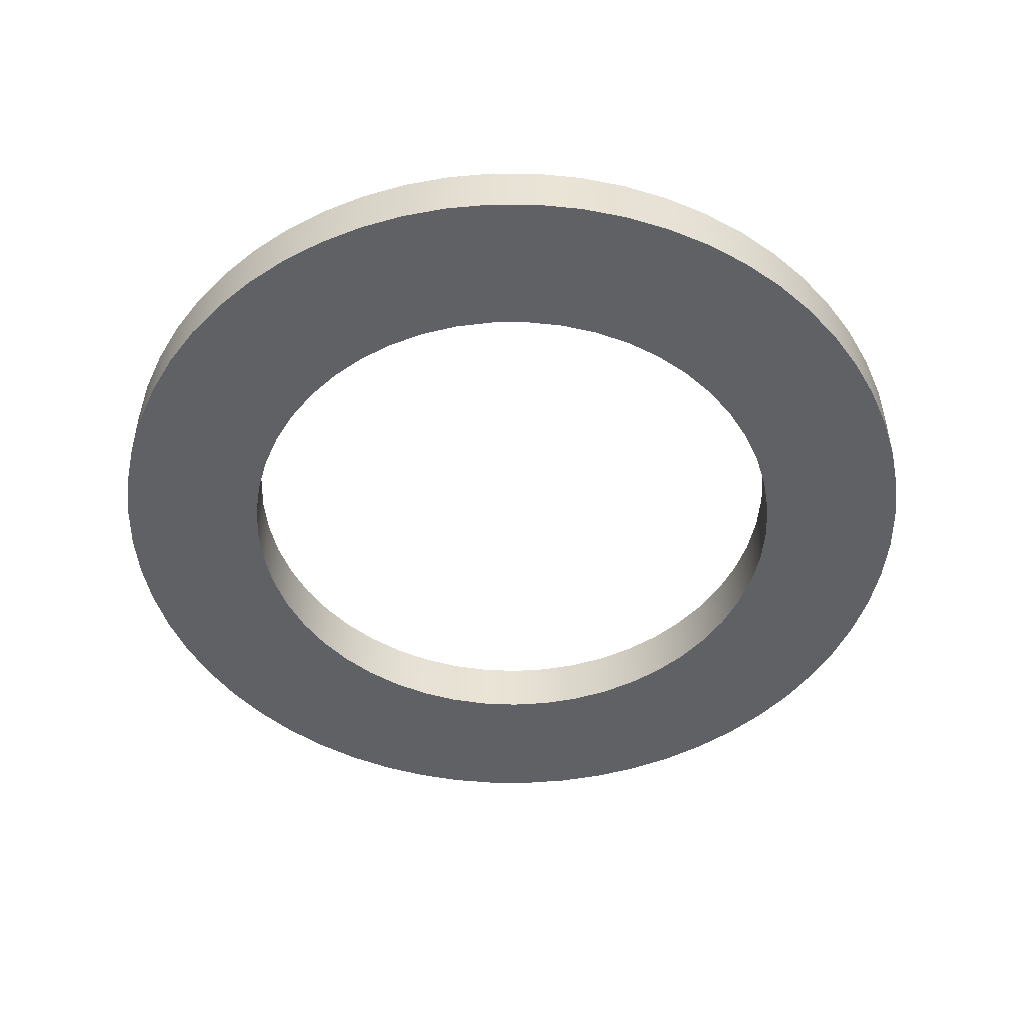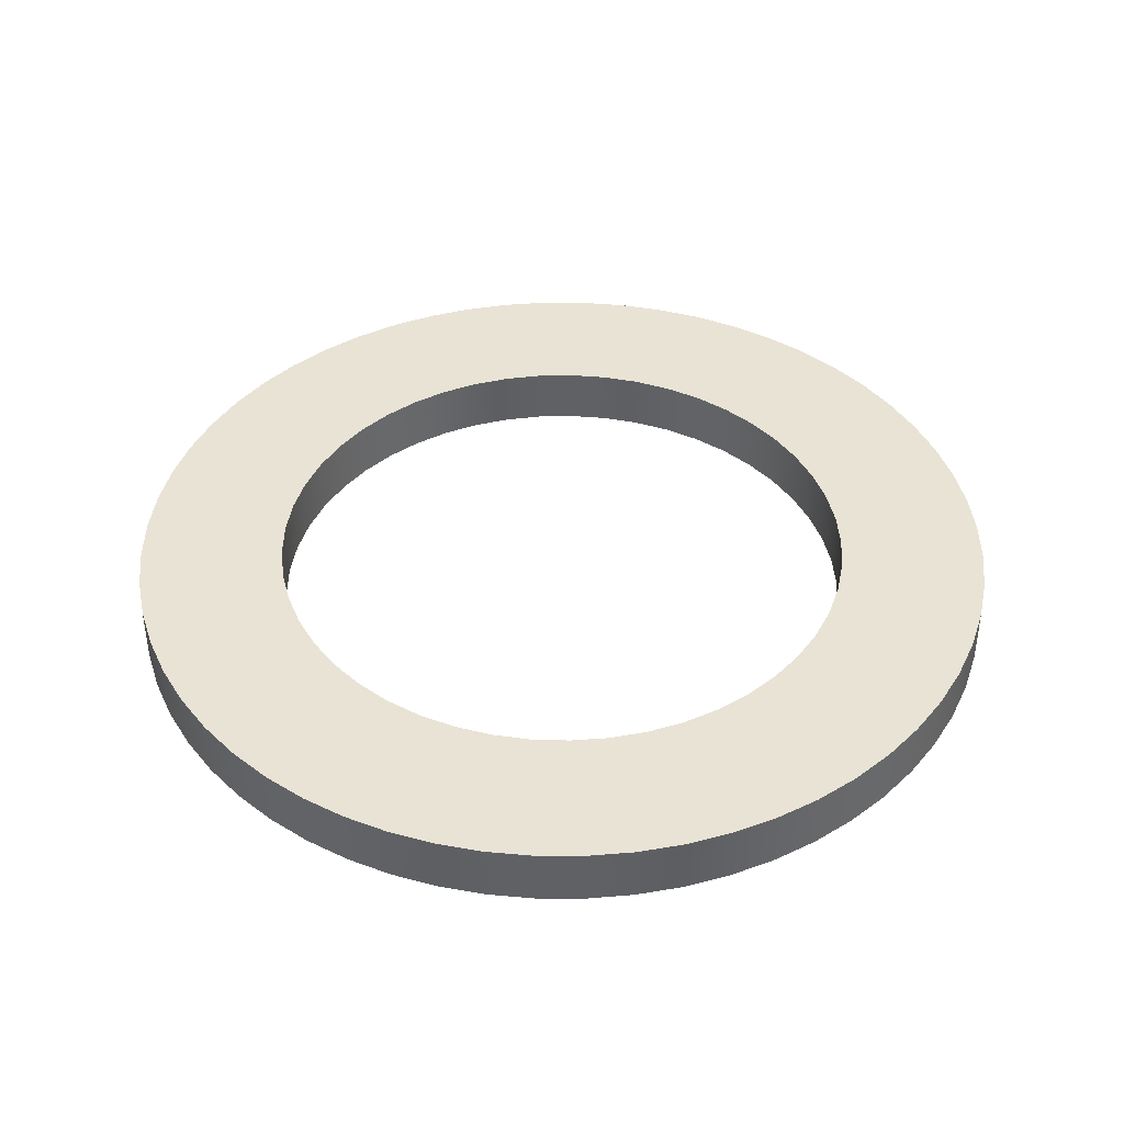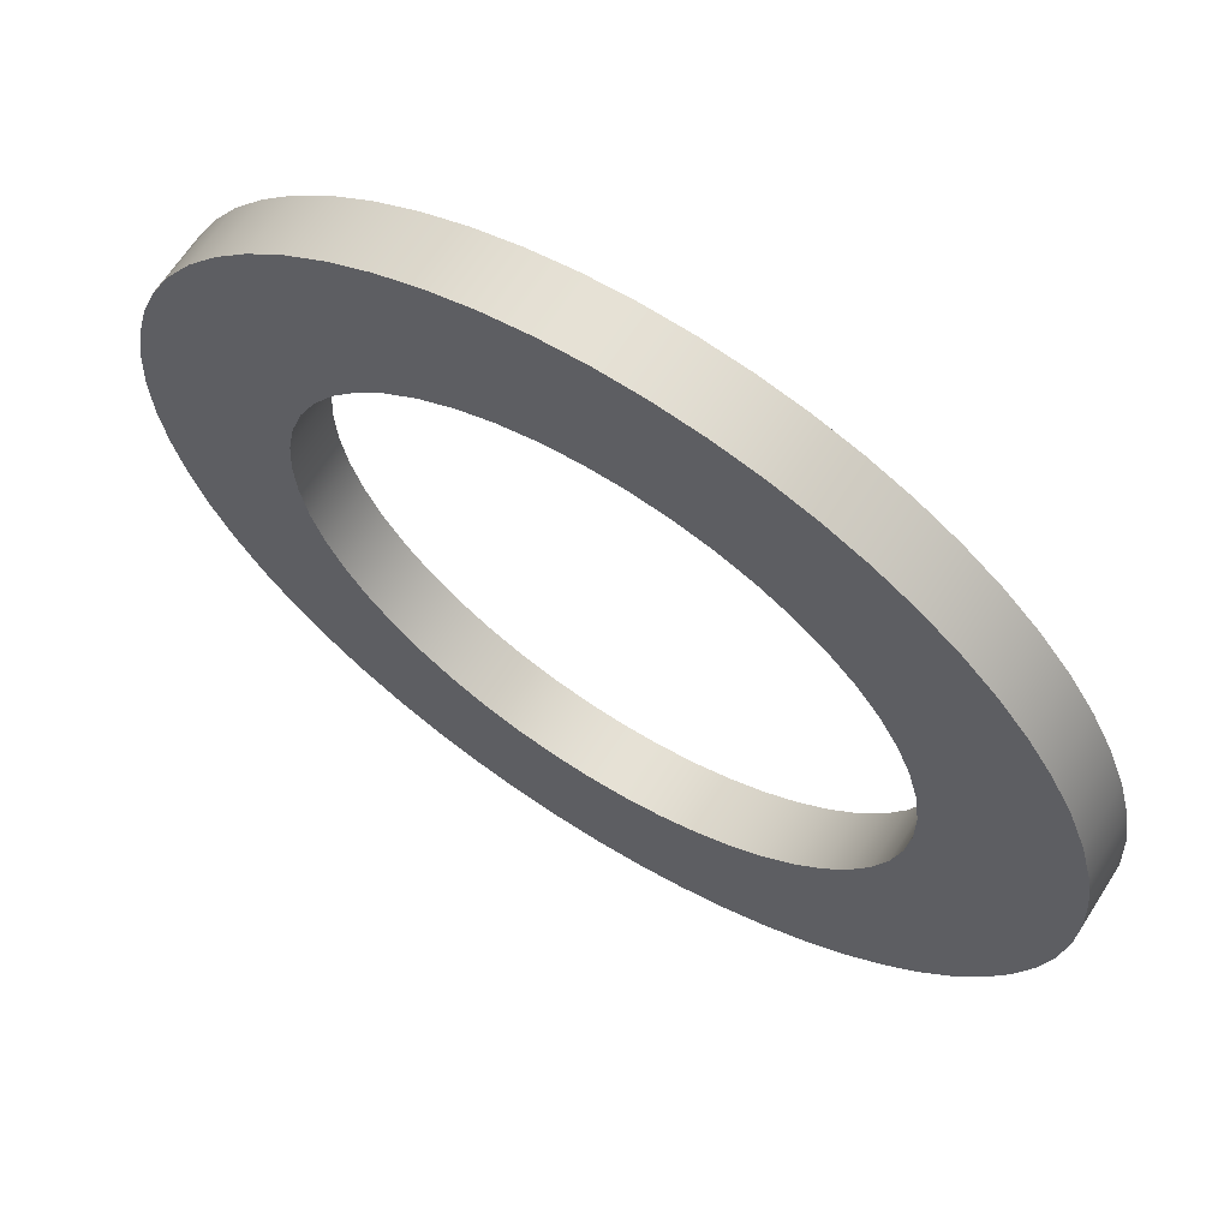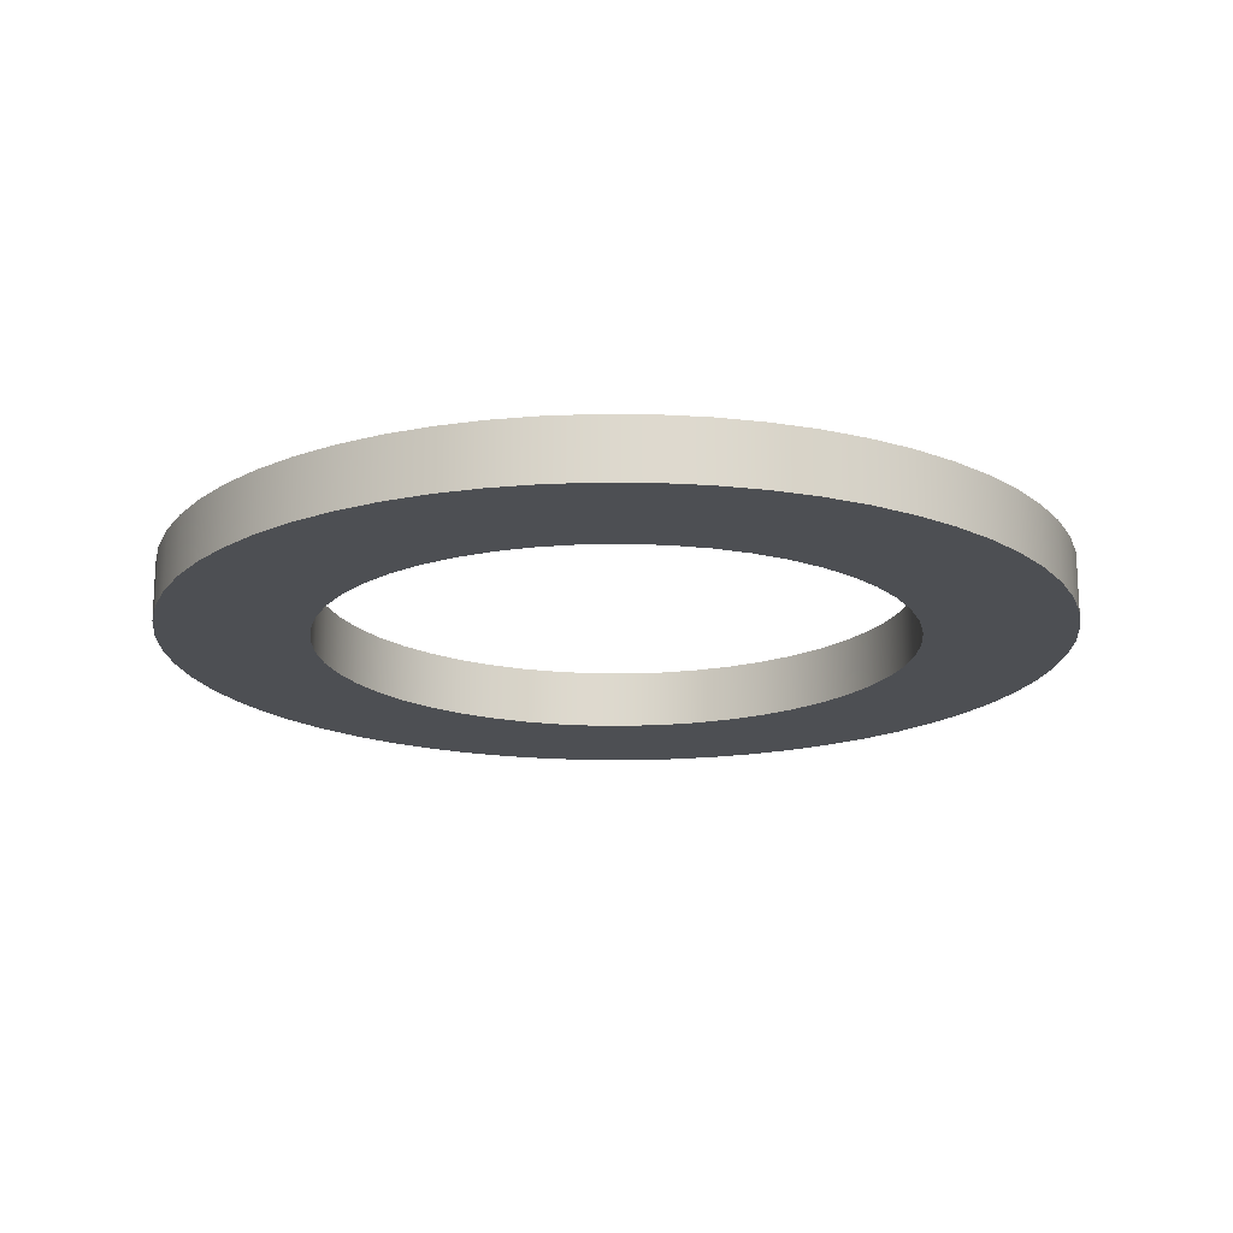
<metadata>
{"format":"obj","ext":"obj","renderer":"f3d","projection":"perspective","resolution":1024,"background":"white","views":[{"elev":-48.8,"azim":134.6,"up":"+Z"},{"elev":41.0,"azim":-98.8,"up":"+Z"},{"elev":64.9,"azim":32.4,"up":"+Y"},{"elev":-17.8,"azim":-106.1,"up":"+Z"}]}
</metadata>
<code>
v 55 19 0.2
v 55.01 18.87 0.2
v 55.03 18.75 0.2
v 55.07 18.62 0.2
v 55.13 18.51 0.2
v 55.2 18.4 0.2
v 55.28 18.3 0.2
v 55.38 18.22 0.2
v 55.48 18.14 0.2
v 55.6 18.09 0.2
v 55.72 18.04 0.2
v 55.84 18.01 0.2
v 55.97 18 0.2
v 56.1 18 0.2
v 56.22 18.03 0.2
v 56.35 18.06 0.2
v 56.46 18.11 0.2
v 56.57 18.18 0.2
v 56.67 18.26 0.2
v 56.76 18.35 0.2
v 56.84 18.45 0.2
v 56.9 18.57 0.2
v 56.95 18.68 0.2
v 56.98 18.81 0.2
v 57 18.94 0.2
v 57 19.06 0.2
v 56.98 19.19 0.2
v 56.95 19.32 0.2
v 56.9 19.43 0.2
v 56.84 19.55 0.2
v 56.76 19.65 0.2
v 56.67 19.74 0.2
v 56.57 19.82 0.2
v 56.46 19.89 0.2
v 56.35 19.94 0.2
v 56.22 19.97 0.2
v 56.1 20 0.2
v 55.97 20 0.2
v 55.84 19.99 0.2
v 55.72 19.96 0.2
v 55.6 19.91 0.2
v 55.48 19.86 0.2
v 55.38 19.78 0.2
v 55.28 19.7 0.2
v 55.2 19.6 0.2
v 55.13 19.49 0.2
v 55.07 19.38 0.2
v 55.03 19.25 0.2
v 55.01 19.13 0.2
v 55 19 0
v 55.01 19.13 0
v 55.03 19.25 0
v 55.07 19.38 0
v 55.13 19.49 0
v 55.2 19.6 0
v 55.28 19.7 0
v 55.38 19.78 0
v 55.48 19.86 0
v 55.6 19.91 0
v 55.72 19.96 0
v 55.84 19.99 0
v 55.97 20 0
v 56.1 20 0
v 56.22 19.97 0
v 56.35 19.94 0
v 56.46 19.89 0
v 56.57 19.82 0
v 56.67 19.74 0
v 56.76 19.65 0
v 56.84 19.55 0
v 56.9 19.43 0
v 56.95 19.32 0
v 56.98 19.19 0
v 57 19.06 0
v 57 18.94 0
v 56.98 18.81 0
v 56.95 18.68 0
v 56.9 18.57 0
v 56.84 18.45 0
v 56.76 18.35 0
v 56.67 18.26 0
v 56.57 18.18 0
v 56.46 18.11 0
v 56.35 18.06 0
v 56.22 18.03 0
v 56.1 18 0
v 55.97 18 0
v 55.84 18.01 0
v 55.72 18.04 0
v 55.6 18.09 0
v 55.48 18.14 0
v 55.38 18.22 0
v 55.28 18.3 0
v 55.2 18.4 0
v 55.13 18.51 0
v 55.07 18.62 0
v 55.03 18.75 0
v 55.01 18.87 0
v 55 19 0.2
v 55 19 0
v 54.5 19 0.2
v 54.51 19.16 0.2
v 54.53 19.31 0.2
v 54.57 19.46 0.2
v 54.63 19.61 0.2
v 54.7 19.75 0.2
v 54.79 19.88 0.2
v 54.89 20 0.2
v 55 20.11 0.2
v 55.12 20.21 0.2
v 55.25 20.3 0.2
v 55.39 20.37 0.2
v 55.54 20.43 0.2
v 55.69 20.47 0.2
v 55.84 20.49 0.2
v 56 20.5 0.2
v 56.16 20.49 0.2
v 56.31 20.47 0.2
v 56.46 20.43 0.2
v 56.61 20.37 0.2
v 56.75 20.3 0.2
v 56.88 20.21 0.2
v 57 20.11 0.2
v 57.11 20 0.2
v 57.21 19.88 0.2
v 57.3 19.75 0.2
v 57.37 19.61 0.2
v 57.43 19.46 0.2
v 57.47 19.31 0.2
v 57.49 19.16 0.2
v 57.5 19 0.2
v 57.49 18.84 0.2
v 57.47 18.69 0.2
v 57.43 18.54 0.2
v 57.37 18.39 0.2
v 57.3 18.25 0.2
v 57.21 18.12 0.2
v 57.11 18 0.2
v 57 17.89 0.2
v 56.88 17.79 0.2
v 56.75 17.7 0.2
v 56.61 17.63 0.2
v 56.46 17.57 0.2
v 56.31 17.53 0.2
v 56.16 17.51 0.2
v 56 17.5 0.2
v 55.84 17.51 0.2
v 55.69 17.53 0.2
v 55.54 17.57 0.2
v 55.39 17.63 0.2
v 55.25 17.7 0.2
v 55.12 17.79 0.2
v 55 17.89 0.2
v 54.89 18 0.2
v 54.79 18.12 0.2
v 54.7 18.25 0.2
v 54.63 18.39 0.2
v 54.57 18.54 0.2
v 54.53 18.69 0.2
v 54.51 18.84 0.2
v 54.5 19 0
v 54.51 18.84 0
v 54.53 18.69 0
v 54.57 18.54 0
v 54.63 18.39 0
v 54.7 18.25 0
v 54.79 18.12 0
v 54.89 18 0
v 55 17.89 0
v 55.12 17.79 0
v 55.25 17.7 0
v 55.39 17.63 0
v 55.54 17.57 0
v 55.69 17.53 0
v 55.84 17.51 0
v 56 17.5 0
v 56.16 17.51 0
v 56.31 17.53 0
v 56.46 17.57 0
v 56.61 17.63 0
v 56.75 17.7 0
v 56.88 17.79 0
v 57 17.89 0
v 57.11 18 0
v 57.21 18.12 0
v 57.3 18.25 0
v 57.37 18.39 0
v 57.43 18.54 0
v 57.47 18.69 0
v 57.49 18.84 0
v 57.5 19 0
v 57.49 19.16 0
v 57.47 19.31 0
v 57.43 19.46 0
v 57.37 19.61 0
v 57.3 19.75 0
v 57.21 19.88 0
v 57.11 20 0
v 57 20.11 0
v 56.88 20.21 0
v 56.75 20.3 0
v 56.61 20.37 0
v 56.46 20.43 0
v 56.31 20.47 0
v 56.16 20.49 0
v 56 20.5 0
v 55.84 20.49 0
v 55.69 20.47 0
v 55.54 20.43 0
v 55.39 20.37 0
v 55.25 20.3 0
v 55.12 20.21 0
v 55 20.11 0
v 54.89 20 0
v 54.79 19.88 0
v 54.7 19.75 0
v 54.63 19.61 0
v 54.57 19.46 0
v 54.53 19.31 0
v 54.51 19.16 0
v 54.5 19 0
v 54.5 19 0.2
v 55 19 0.2
v 55.01 19.13 0.2
v 55.03 19.25 0.2
v 55.07 19.38 0.2
v 55.13 19.49 0.2
v 55.2 19.6 0.2
v 55.28 19.7 0.2
v 55.38 19.78 0.2
v 55.48 19.86 0.2
v 55.6 19.91 0.2
v 55.72 19.96 0.2
v 55.84 19.99 0.2
v 55.97 20 0.2
v 56.1 20 0.2
v 56.22 19.97 0.2
v 56.35 19.94 0.2
v 56.46 19.89 0.2
v 56.57 19.82 0.2
v 56.67 19.74 0.2
v 56.76 19.65 0.2
v 56.84 19.55 0.2
v 56.9 19.43 0.2
v 56.95 19.32 0.2
v 56.98 19.19 0.2
v 57 19.06 0.2
v 57 18.94 0.2
v 56.98 18.81 0.2
v 56.95 18.68 0.2
v 56.9 18.57 0.2
v 56.84 18.45 0.2
v 56.76 18.35 0.2
v 56.67 18.26 0.2
v 56.57 18.18 0.2
v 56.46 18.11 0.2
v 56.35 18.06 0.2
v 56.22 18.03 0.2
v 56.1 18 0.2
v 55.97 18 0.2
v 55.84 18.01 0.2
v 55.72 18.04 0.2
v 55.6 18.09 0.2
v 55.48 18.14 0.2
v 55.38 18.22 0.2
v 55.28 18.3 0.2
v 55.2 18.4 0.2
v 55.13 18.51 0.2
v 55.07 18.62 0.2
v 55.03 18.75 0.2
v 55.01 18.87 0.2
v 54.5 19 0.2
v 54.51 18.84 0.2
v 54.53 18.69 0.2
v 54.57 18.54 0.2
v 54.63 18.39 0.2
v 54.7 18.25 0.2
v 54.79 18.12 0.2
v 54.89 18 0.2
v 55 17.89 0.2
v 55.12 17.79 0.2
v 55.25 17.7 0.2
v 55.39 17.63 0.2
v 55.54 17.57 0.2
v 55.69 17.53 0.2
v 55.84 17.51 0.2
v 56 17.5 0.2
v 56.16 17.51 0.2
v 56.31 17.53 0.2
v 56.46 17.57 0.2
v 56.61 17.63 0.2
v 56.75 17.7 0.2
v 56.88 17.79 0.2
v 57 17.89 0.2
v 57.11 18 0.2
v 57.21 18.12 0.2
v 57.3 18.25 0.2
v 57.37 18.39 0.2
v 57.43 18.54 0.2
v 57.47 18.69 0.2
v 57.49 18.84 0.2
v 57.5 19 0.2
v 57.49 19.16 0.2
v 57.47 19.31 0.2
v 57.43 19.46 0.2
v 57.37 19.61 0.2
v 57.3 19.75 0.2
v 57.21 19.88 0.2
v 57.11 20 0.2
v 57 20.11 0.2
v 56.88 20.21 0.2
v 56.75 20.3 0.2
v 56.61 20.37 0.2
v 56.46 20.43 0.2
v 56.31 20.47 0.2
v 56.16 20.49 0.2
v 56 20.5 0.2
v 55.84 20.49 0.2
v 55.69 20.47 0.2
v 55.54 20.43 0.2
v 55.39 20.37 0.2
v 55.25 20.3 0.2
v 55.12 20.21 0.2
v 55 20.11 0.2
v 54.89 20 0.2
v 54.79 19.88 0.2
v 54.7 19.75 0.2
v 54.63 19.61 0.2
v 54.57 19.46 0.2
v 54.53 19.31 0.2
v 54.51 19.16 0.2
v 55 19 0
v 55.01 18.87 0
v 55.03 18.75 0
v 55.07 18.62 0
v 55.13 18.51 0
v 55.2 18.4 0
v 55.28 18.3 0
v 55.38 18.22 0
v 55.48 18.14 0
v 55.6 18.09 0
v 55.72 18.04 0
v 55.84 18.01 0
v 55.97 18 0
v 56.1 18 0
v 56.22 18.03 0
v 56.35 18.06 0
v 56.46 18.11 0
v 56.57 18.18 0
v 56.67 18.26 0
v 56.76 18.35 0
v 56.84 18.45 0
v 56.9 18.57 0
v 56.95 18.68 0
v 56.98 18.81 0
v 57 18.94 0
v 57 19.06 0
v 56.98 19.19 0
v 56.95 19.32 0
v 56.9 19.43 0
v 56.84 19.55 0
v 56.76 19.65 0
v 56.67 19.74 0
v 56.57 19.82 0
v 56.46 19.89 0
v 56.35 19.94 0
v 56.22 19.97 0
v 56.1 20 0
v 55.97 20 0
v 55.84 19.99 0
v 55.72 19.96 0
v 55.6 19.91 0
v 55.48 19.86 0
v 55.38 19.78 0
v 55.28 19.7 0
v 55.2 19.6 0
v 55.13 19.49 0
v 55.07 19.38 0
v 55.03 19.25 0
v 55.01 19.13 0
v 54.5 19 0
v 54.51 19.16 0
v 54.53 19.31 0
v 54.57 19.46 0
v 54.63 19.61 0
v 54.7 19.75 0
v 54.79 19.88 0
v 54.89 20 0
v 55 20.11 0
v 55.12 20.21 0
v 55.25 20.3 0
v 55.39 20.37 0
v 55.54 20.43 0
v 55.69 20.47 0
v 55.84 20.49 0
v 56 20.5 0
v 56.16 20.49 0
v 56.31 20.47 0
v 56.46 20.43 0
v 56.61 20.37 0
v 56.75 20.3 0
v 56.88 20.21 0
v 57 20.11 0
v 57.11 20 0
v 57.21 19.88 0
v 57.3 19.75 0
v 57.37 19.61 0
v 57.43 19.46 0
v 57.47 19.31 0
v 57.49 19.16 0
v 57.5 19 0
v 57.49 18.84 0
v 57.47 18.69 0
v 57.43 18.54 0
v 57.37 18.39 0
v 57.3 18.25 0
v 57.21 18.12 0
v 57.11 18 0
v 57 17.89 0
v 56.88 17.79 0
v 56.75 17.7 0
v 56.61 17.63 0
v 56.46 17.57 0
v 56.31 17.53 0
v 56.16 17.51 0
v 56 17.5 0
v 55.84 17.51 0
v 55.69 17.53 0
v 55.54 17.57 0
v 55.39 17.63 0
v 55.25 17.7 0
v 55.12 17.79 0
v 55 17.89 0
v 54.89 18 0
v 54.79 18.12 0
v 54.7 18.25 0
v 54.63 18.39 0
v 54.57 18.54 0
v 54.53 18.69 0
v 54.51 18.84 0
g cdadd154-e329-11ea-a0aa-54bf646e7e1f
f 2 98 1
f 1 98 100
f 99 50 49
f 49 50 51
f 49 51 48
f 48 51 52
f 48 52 47
f 47 52 53
f 47 53 46
f 46 53 54
f 46 54 45
f 45 54 55
f 45 55 44
f 44 55 56
f 44 56 43
f 43 56 57
f 43 57 42
f 42 57 58
f 42 58 41
f 41 58 59
f 41 59 40
f 40 59 60
f 40 60 39
f 39 60 61
f 39 61 38
f 38 61 62
f 38 62 37
f 37 62 63
f 37 63 36
f 36 63 64
f 36 64 35
f 35 64 65
f 35 65 34
f 34 65 66
f 34 66 33
f 33 66 67
f 33 67 32
f 32 67 68
f 32 68 31
f 31 68 69
f 31 69 30
f 30 69 70
f 30 70 29
f 29 70 71
f 29 71 28
f 28 71 72
f 28 72 27
f 27 72 73
f 27 73 26
f 26 73 74
f 26 74 25
f 25 74 75
f 25 75 24
f 24 75 76
f 24 76 23
f 23 76 77
f 23 77 22
f 22 77 78
f 22 78 21
f 21 78 79
f 21 79 20
f 20 79 80
f 20 80 19
f 19 80 81
f 19 81 18
f 18 81 82
f 18 82 17
f 17 82 83
f 17 83 16
f 16 83 84
f 16 84 15
f 15 84 85
f 15 85 14
f 14 85 86
f 14 86 13
f 13 86 87
f 13 87 12
f 12 87 88
f 12 88 11
f 11 88 89
f 11 89 10
f 10 89 90
f 10 90 9
f 9 90 91
f 9 91 8
f 8 91 92
f 8 92 7
f 7 92 93
f 7 93 6
f 6 93 94
f 6 94 5
f 5 94 95
f 5 95 4
f 4 95 96
f 4 96 3
f 3 96 97
f 3 97 2
f 2 97 98
g cdb2b342-e329-11ea-8356-54bf646e7e1f
f 102 220 101
f 101 220 221
f 222 161 160
f 160 161 162
f 160 162 159
f 159 162 163
f 159 163 158
f 158 163 164
f 158 164 157
f 157 164 165
f 157 165 156
f 156 165 166
f 156 166 155
f 155 166 167
f 155 167 154
f 154 167 168
f 154 168 153
f 153 168 169
f 153 169 152
f 152 169 170
f 152 170 151
f 151 170 171
f 151 171 150
f 150 171 172
f 150 172 149
f 149 172 173
f 149 173 148
f 148 173 174
f 148 174 147
f 147 174 175
f 147 175 146
f 146 175 176
f 146 176 145
f 145 176 177
f 145 177 144
f 144 177 178
f 144 178 143
f 143 178 179
f 143 179 142
f 142 179 180
f 142 180 141
f 141 180 181
f 141 181 140
f 140 181 182
f 140 182 139
f 139 182 183
f 139 183 138
f 138 183 184
f 138 184 137
f 137 184 185
f 137 185 136
f 136 185 186
f 136 186 135
f 135 186 187
f 135 187 134
f 134 187 188
f 134 188 133
f 133 188 189
f 133 189 132
f 132 189 190
f 132 190 131
f 131 190 191
f 131 191 130
f 130 191 192
f 130 192 129
f 129 192 193
f 129 193 128
f 128 193 194
f 128 194 127
f 127 194 195
f 127 195 126
f 126 195 196
f 126 196 125
f 125 196 197
f 125 197 124
f 124 197 198
f 124 198 123
f 123 198 199
f 123 199 122
f 122 199 200
f 122 200 121
f 121 200 201
f 121 201 120
f 120 201 202
f 120 202 119
f 119 202 203
f 119 203 118
f 118 203 204
f 118 204 117
f 117 204 205
f 117 205 116
f 116 205 206
f 116 206 115
f 115 206 207
f 115 207 114
f 114 207 208
f 114 208 113
f 113 208 209
f 113 209 112
f 112 209 210
f 112 210 111
f 111 210 211
f 111 211 110
f 110 211 212
f 110 212 109
f 109 212 213
f 109 213 108
f 108 213 214
f 108 214 107
f 107 214 215
f 107 215 106
f 106 215 216
f 106 216 105
f 105 216 217
f 105 217 104
f 104 217 218
f 104 218 103
f 103 218 219
f 103 219 102
f 102 219 220
g cdb6aade-e329-11ea-af29-54bf646e7e1f
f 224 331 223
f 223 331 272
f 223 272 273
f 331 224 330
f 330 224 225
f 330 225 329
f 329 225 226
f 329 226 328
f 328 226 227
f 328 227 327
f 327 227 326
f 326 227 228
f 326 228 325
f 325 228 229
f 325 229 324
f 324 229 230
f 324 230 323
f 323 230 231
f 323 231 322
f 322 231 232
f 322 232 321
f 321 232 320
f 320 232 233
f 320 233 319
f 319 233 234
f 319 234 318
f 318 234 235
f 318 235 317
f 317 235 236
f 317 236 316
f 316 236 315
f 315 236 237
f 315 237 314
f 314 237 238
f 314 238 313
f 313 238 239
f 313 239 312
f 312 239 240
f 312 240 311
f 311 240 241
f 311 241 310
f 310 241 309
f 309 241 242
f 309 242 308
f 308 242 243
f 308 243 307
f 307 243 244
f 307 244 306
f 306 244 245
f 306 245 305
f 305 245 304
f 304 245 246
f 304 246 303
f 303 246 247
f 303 247 302
f 302 247 248
f 302 248 301
f 301 248 249
f 301 249 300
f 300 249 250
f 300 250 299
f 299 250 298
f 298 250 251
f 298 251 297
f 297 251 252
f 297 252 296
f 296 252 253
f 296 253 295
f 295 253 254
f 295 254 294
f 294 254 293
f 293 254 255
f 293 255 292
f 292 255 256
f 292 256 291
f 291 256 257
f 291 257 290
f 290 257 258
f 290 258 289
f 289 258 259
f 289 259 288
f 288 259 287
f 287 259 260
f 287 260 286
f 286 260 261
f 286 261 285
f 285 261 262
f 285 262 284
f 284 262 263
f 284 263 283
f 283 263 282
f 282 263 264
f 282 264 281
f 281 264 265
f 281 265 280
f 280 265 266
f 280 266 279
f 279 266 267
f 279 267 278
f 278 267 268
f 278 268 277
f 277 268 276
f 276 268 269
f 276 269 275
f 275 269 270
f 275 270 274
f 274 270 271
f 274 271 273
f 273 271 223
g cdbc0212-e329-11ea-9f46-54bf646e7e1f
f 333 440 332
f 332 440 381
f 332 381 382
f 440 333 439
f 439 333 334
f 439 334 438
f 438 334 335
f 438 335 437
f 437 335 336
f 437 336 436
f 436 336 435
f 435 336 337
f 435 337 434
f 434 337 338
f 434 338 433
f 433 338 339
f 433 339 432
f 432 339 340
f 432 340 431
f 431 340 341
f 431 341 430
f 430 341 429
f 429 341 342
f 429 342 428
f 428 342 343
f 428 343 427
f 427 343 344
f 427 344 426
f 426 344 345
f 426 345 425
f 425 345 424
f 424 345 346
f 424 346 423
f 423 346 347
f 423 347 422
f 422 347 348
f 422 348 421
f 421 348 349
f 421 349 420
f 420 349 350
f 420 350 419
f 419 350 418
f 418 350 351
f 418 351 417
f 417 351 352
f 417 352 416
f 416 352 353
f 416 353 415
f 415 353 354
f 415 354 414
f 414 354 413
f 413 354 355
f 413 355 412
f 412 355 356
f 412 356 411
f 411 356 357
f 411 357 410
f 410 357 358
f 410 358 409
f 409 358 359
f 409 359 408
f 408 359 407
f 407 359 360
f 407 360 406
f 406 360 361
f 406 361 405
f 405 361 362
f 405 362 404
f 404 362 363
f 404 363 403
f 403 363 402
f 402 363 364
f 402 364 401
f 401 364 365
f 401 365 400
f 400 365 366
f 400 366 399
f 399 366 367
f 399 367 398
f 398 367 368
f 398 368 397
f 397 368 396
f 396 368 369
f 396 369 395
f 395 369 370
f 395 370 394
f 394 370 371
f 394 371 393
f 393 371 372
f 393 372 392
f 392 372 391
f 391 372 373
f 391 373 390
f 390 373 374
f 390 374 389
f 389 374 375
f 389 375 388
f 388 375 376
f 388 376 387
f 387 376 377
f 387 377 386
f 386 377 385
f 385 377 378
f 385 378 384
f 384 378 379
f 384 379 383
f 383 379 380
f 383 380 382
f 382 380 332

</code>
